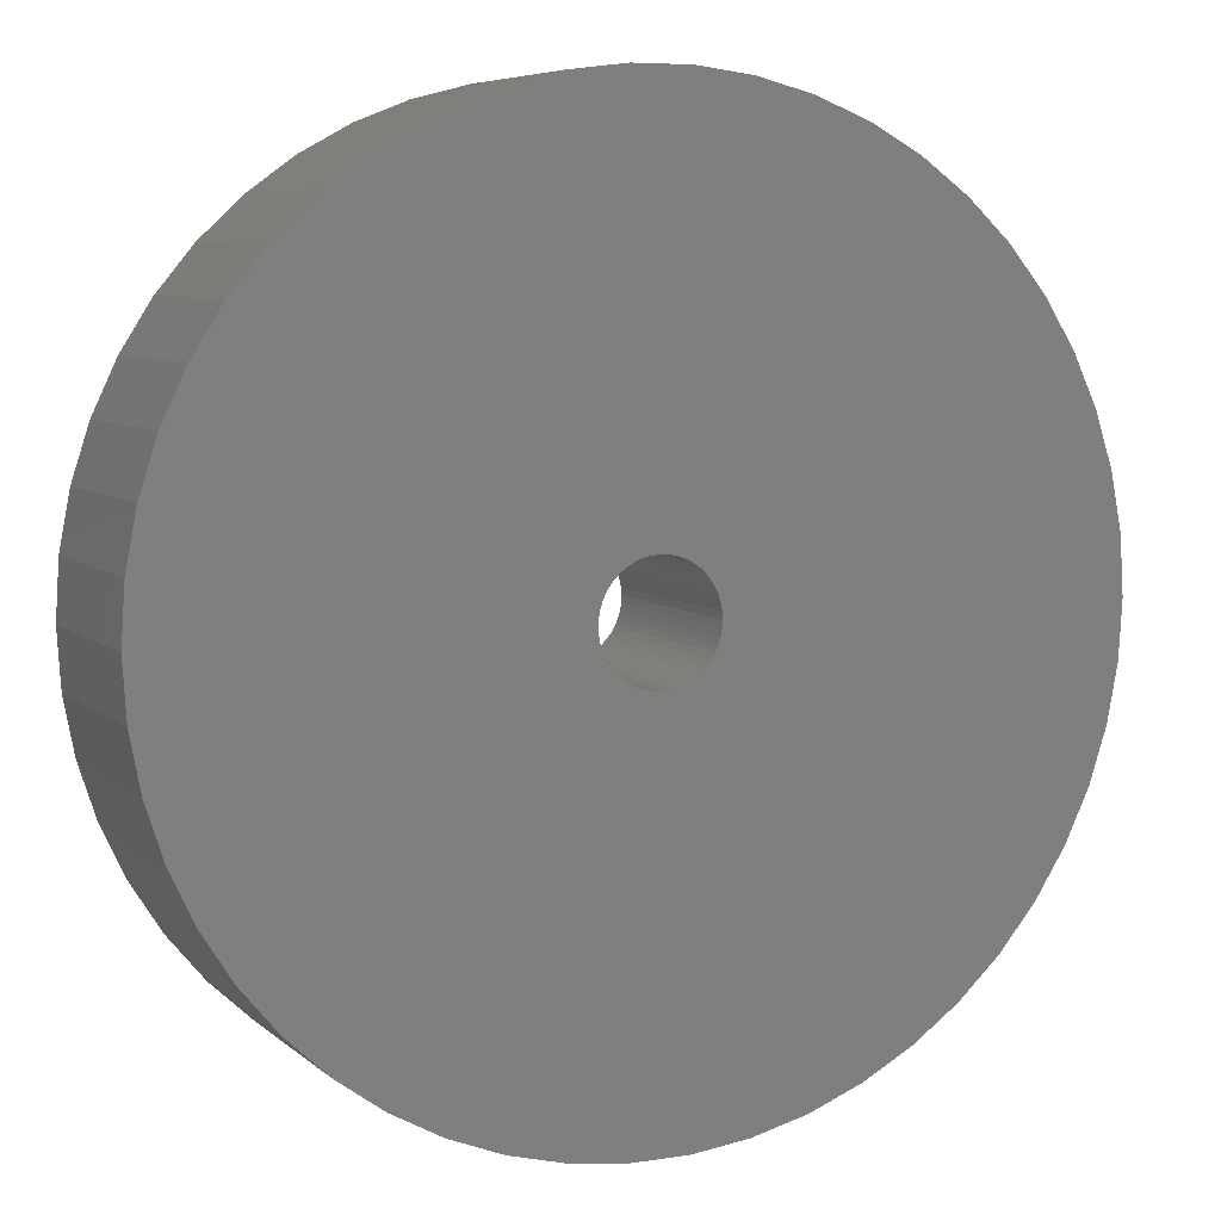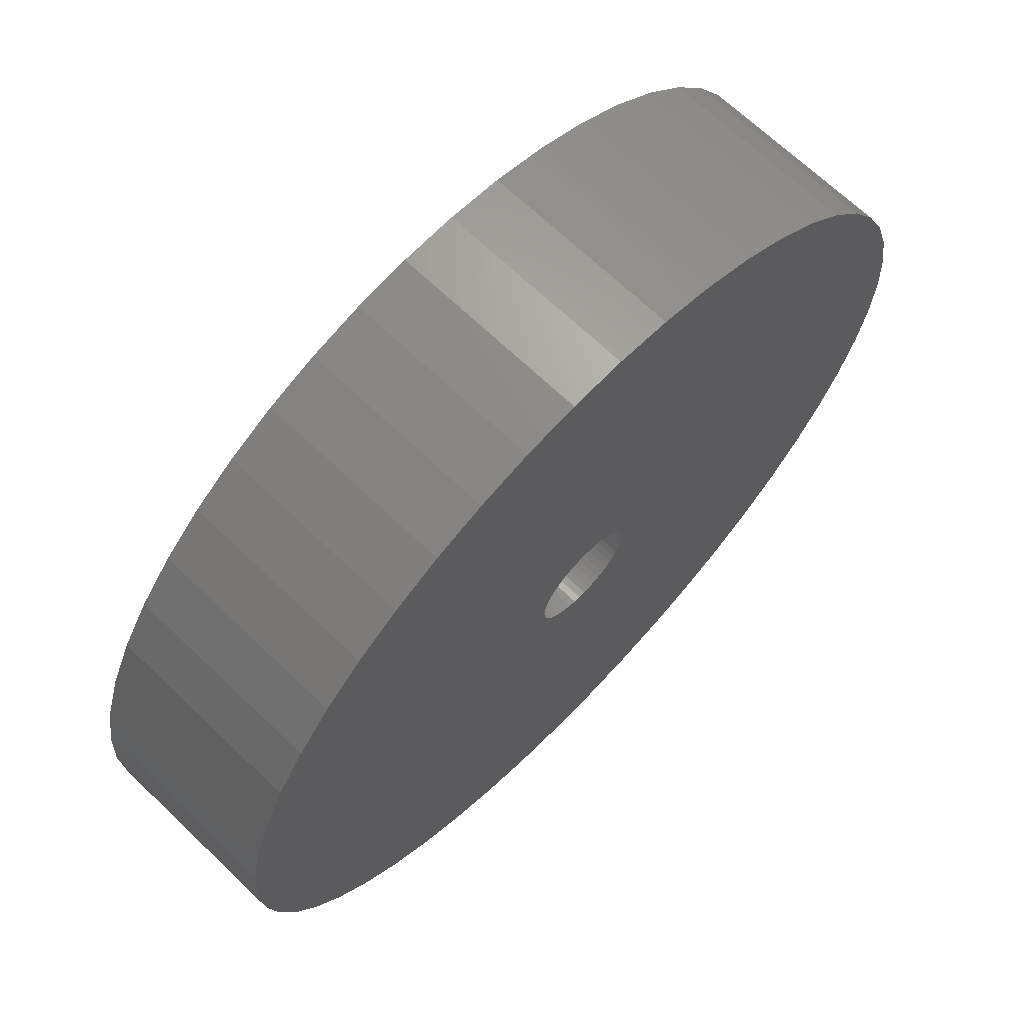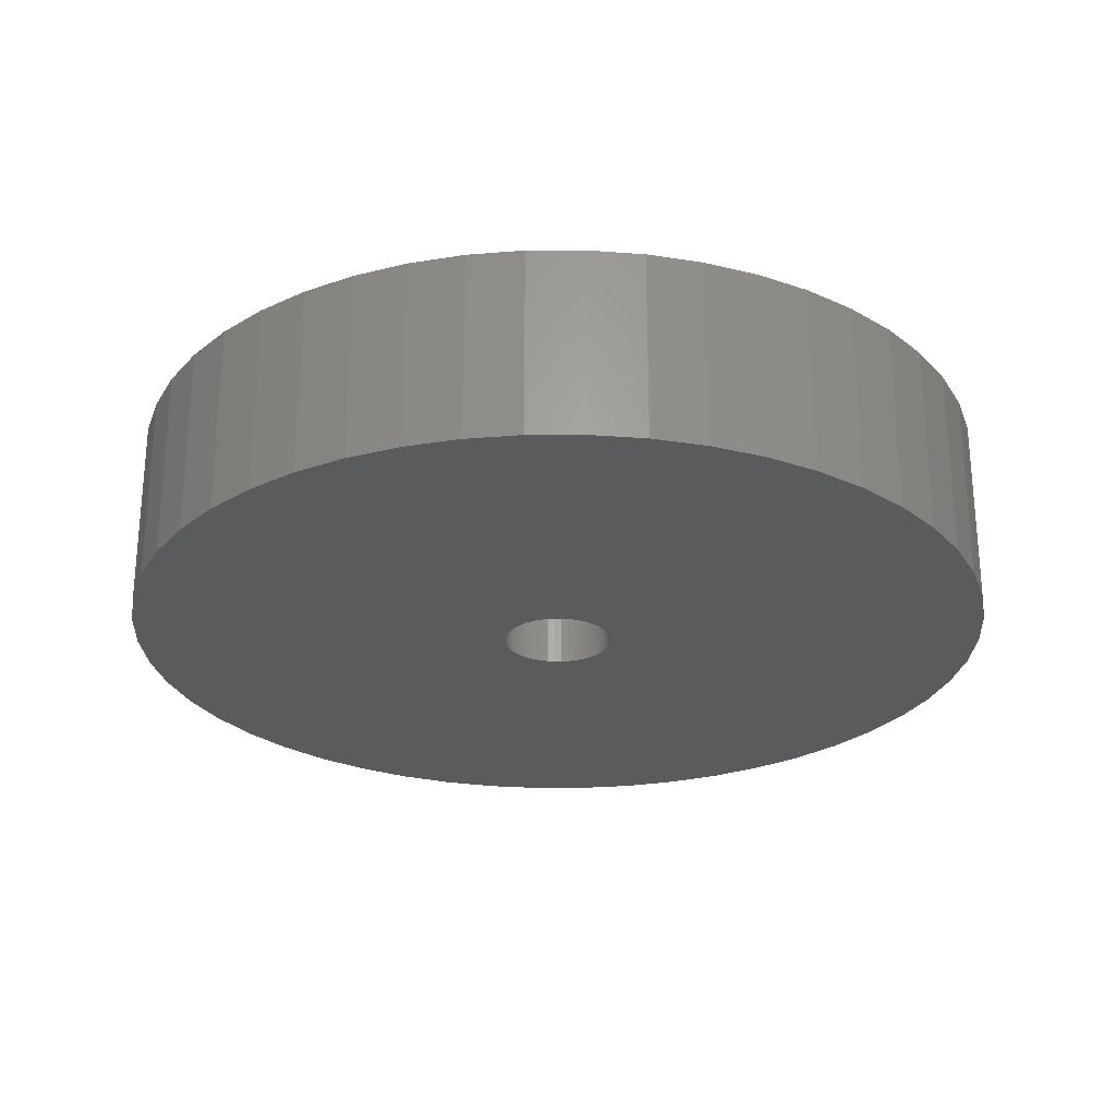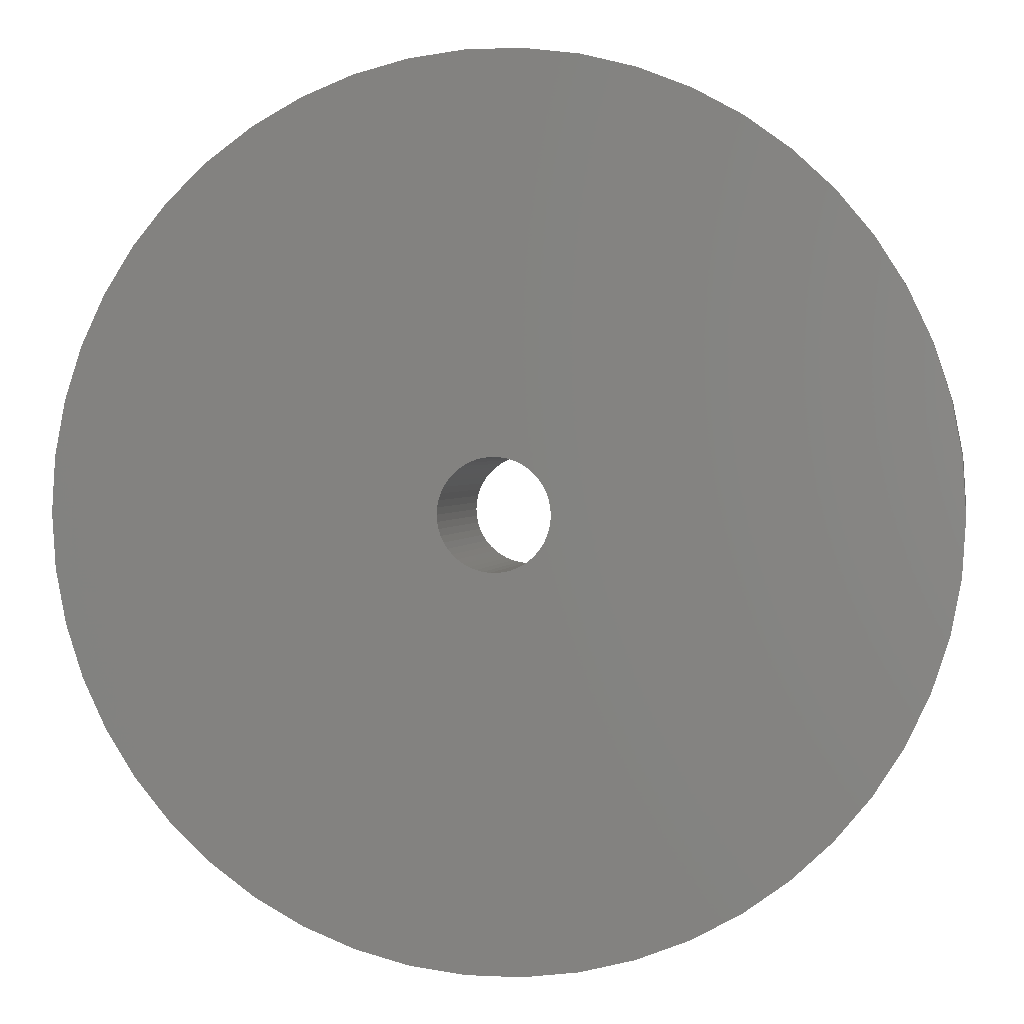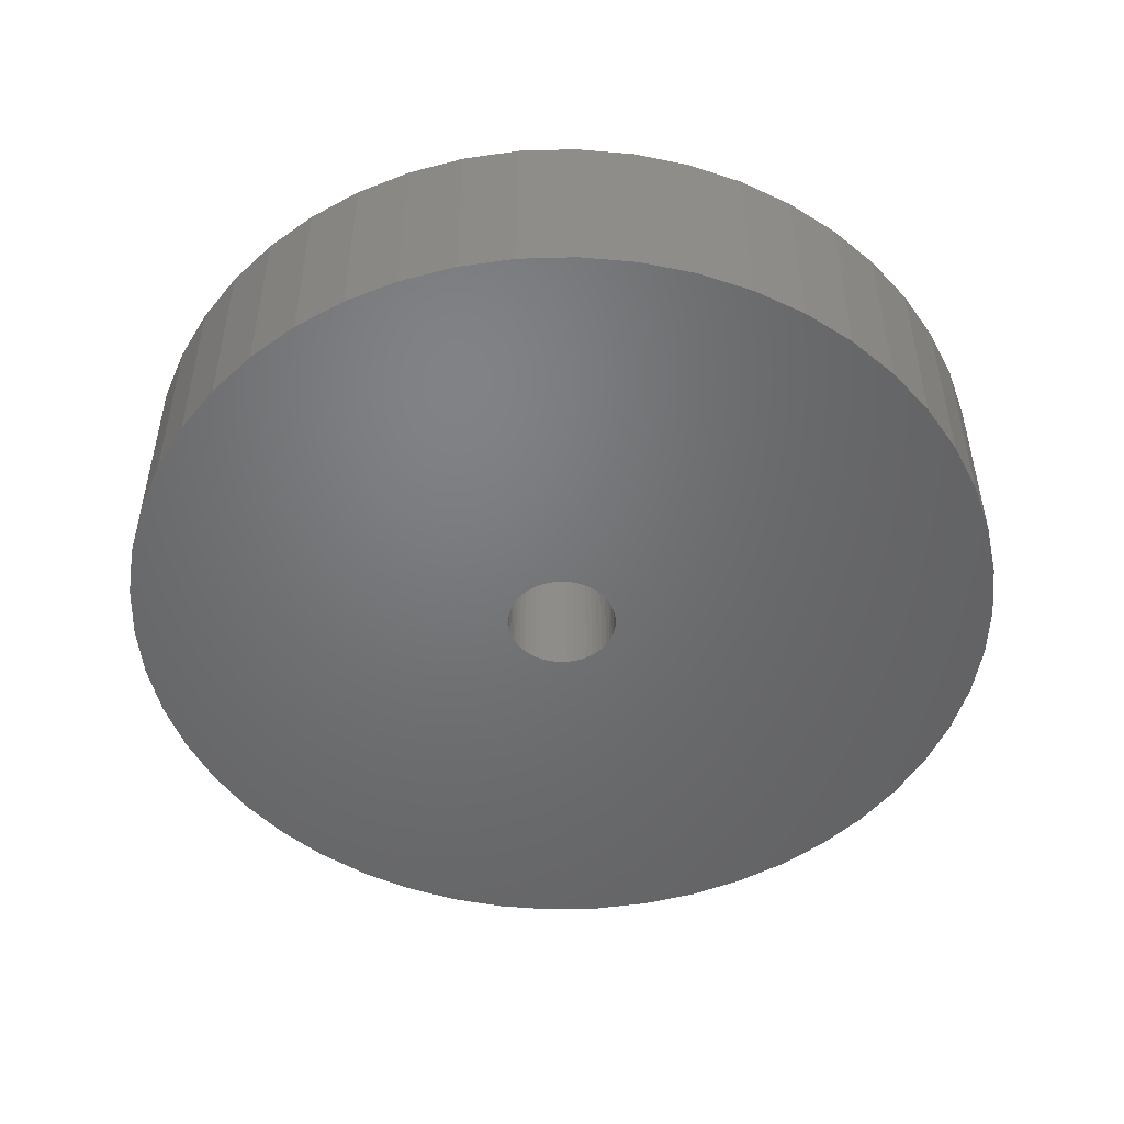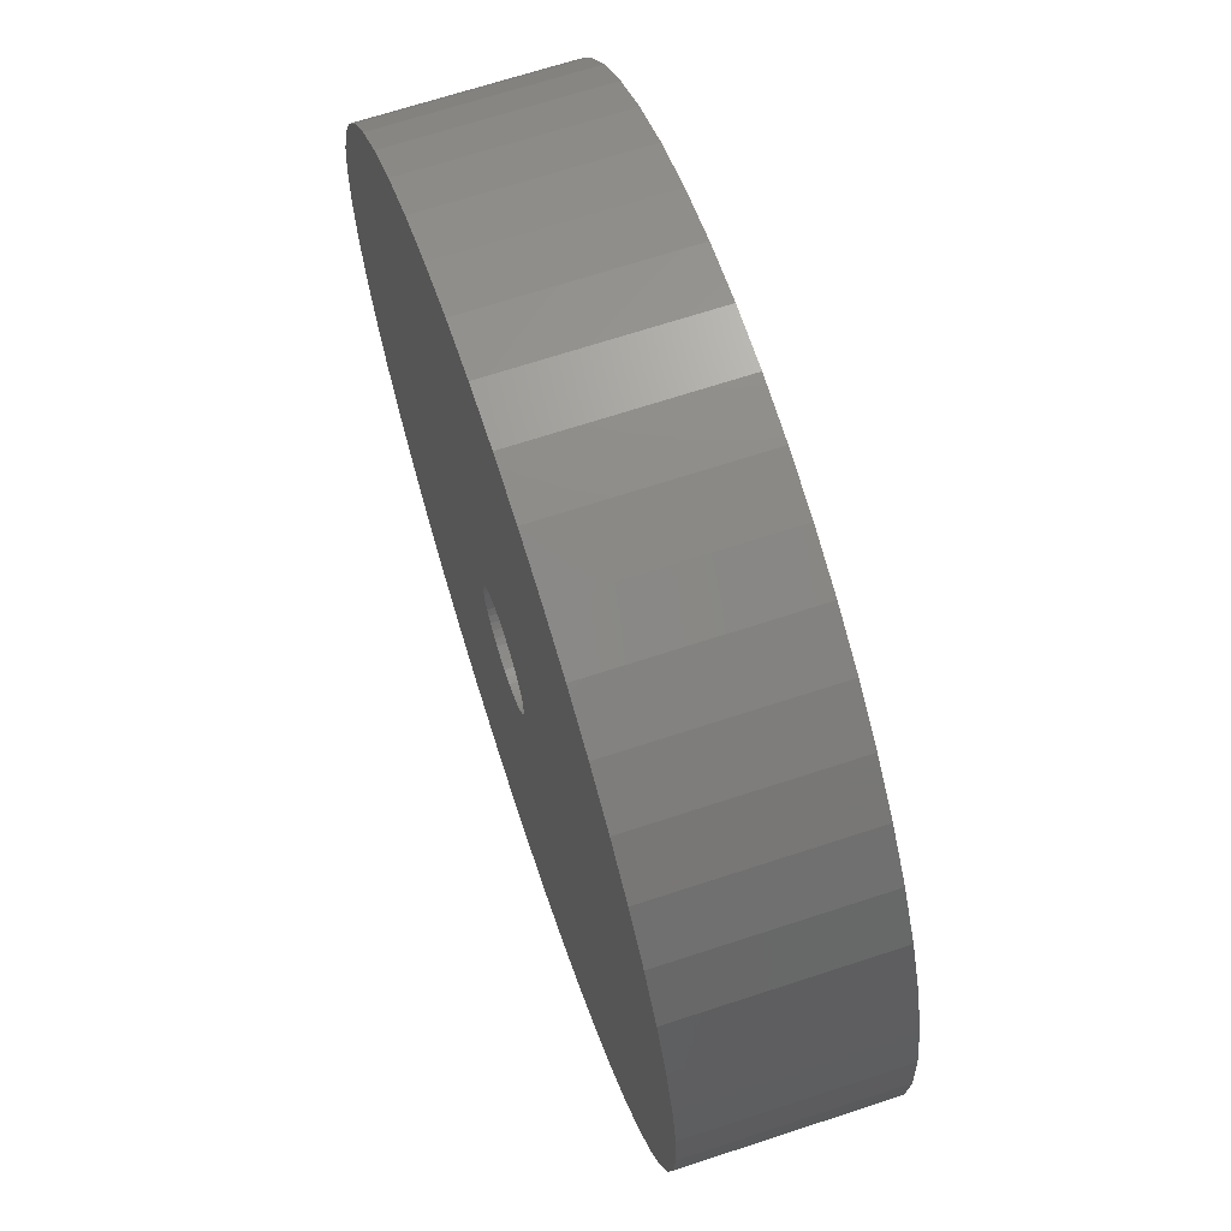
<metadata>
{"format":"stl","ext":"stl","renderer":"f3d","projection":"perspective","resolution":1024,"background":"white","views":[{"elev":6.6,"azim":-24.8,"up":"+Y"},{"elev":67.9,"azim":-46.2,"up":"+Y"},{"elev":-26.2,"azim":72.3,"up":"+Z"},{"elev":1.7,"azim":-169.5,"up":"+Y"},{"elev":-50.0,"azim":-48.6,"up":"+Z"},{"elev":68.2,"azim":71.8,"up":"+Y"}]}
</metadata>
<code>
# stl→obj: 200 verts, 400 faces
v 16 0 3.5
v 15.87 2.005 -3.5
v 15.87 2.005 3.5
v 16 0 -3.5
v -16 0 -3.5
v -15.87 2.005 3.5
v -15.87 2.005 -3.5
v -16 0 3.5
v 1.005 15.97 -3.5
v -1.005 15.97 3.5
v 1.005 15.97 3.5
v -1.005 15.97 -3.5
v -1.005 -15.97 -3.5
v 1.005 -15.97 3.5
v -1.005 -15.97 3.5
v 1.005 -15.97 -3.5
v 11.66 10.95 -3.5
v 10.2 12.33 3.5
v 11.66 10.95 3.5
v 10.2 12.33 -3.5
v -10.2 12.33 -3.5
v -11.66 10.95 3.5
v -10.2 12.33 3.5
v -11.66 10.95 -3.5
v -4.944 15.22 -3.5
v -6.812 14.48 3.5
v -4.944 15.22 3.5
v -6.812 14.48 -3.5
v 14.88 5.89 3.5
v 14.02 7.708 -3.5
v 14.02 7.708 3.5
v 14.88 5.89 -3.5
v 6.812 14.48 -3.5
v 4.944 15.22 3.5
v 6.812 14.48 3.5
v 4.944 15.22 -3.5
v 2.998 15.72 3.5
v 2.998 15.72 -3.5
v 8.573 13.51 -3.5
v 8.573 13.51 3.5
v -14.88 5.89 -3.5
v -14.02 7.708 3.5
v -14.02 7.708 -3.5
v -14.88 5.89 3.5
v -15.5 3.979 -3.5
v -15.5 3.979 3.5
v -2.998 15.72 3.5
v -2.998 15.72 -3.5
v 2.998 -15.72 3.5
v 2.998 -15.72 -3.5
v 15.5 3.979 3.5
v 15.5 3.979 -3.5
v 12.94 9.405 3.5
v 12.94 9.405 -3.5
v -12.94 9.405 3.5
v -12.94 9.405 -3.5
v 2 0 3.5
v 1.984 0.2507 3.5
v 15.87 -2.005 3.5
v 1.937 0.4974 3.5
v 1.984 -0.2507 3.5
v 1.86 0.7362 3.5
v 15.5 -3.979 3.5
v 1.753 0.9635 3.5
v 1.937 -0.4974 3.5
v 1.618 1.176 3.5
v 14.88 -5.89 3.5
v 1.458 1.369 3.5
v 1.86 -0.7362 3.5
v 1.275 1.541 3.5
v 14.02 -7.708 3.5
v 1.072 1.689 3.5
v 1.753 -0.9635 3.5
v 0.8516 1.81 3.5
v 12.94 -9.405 3.5
v 0.618 1.902 3.5
v 1.618 -1.176 3.5
v 11.66 -10.95 3.5
v 0.3748 1.965 3.5
v 0.1256 1.996 3.5
v -0.1256 1.996 3.5
v -0.3748 1.965 3.5
v -0.618 1.902 3.5
v -0.8516 1.81 3.5
v -1.072 1.689 3.5
v -8.573 13.51 3.5
v -1.275 1.541 3.5
v -1.458 1.369 3.5
v -1.618 1.176 3.5
v 1.458 -1.369 3.5
v 10.2 -12.33 3.5
v 1.275 -1.541 3.5
v 8.573 -13.51 3.5
v 1.072 -1.689 3.5
v 6.812 -14.48 3.5
v 0.8516 -1.81 3.5
v 4.944 -15.22 3.5
v 0.618 -1.902 3.5
v 0.3748 -1.965 3.5
v 0.1256 -1.996 3.5
v -0.1256 -1.996 3.5
v -0.3748 -1.965 3.5
v -2.998 -15.72 3.5
v -0.618 -1.902 3.5
v -4.944 -15.22 3.5
v -0.8516 -1.81 3.5
v -6.812 -14.48 3.5
v -1.072 -1.689 3.5
v -8.573 -13.51 3.5
v -1.275 -1.541 3.5
v -10.2 -12.33 3.5
v -1.458 -1.369 3.5
v -11.66 -10.95 3.5
v -1.618 -1.176 3.5
v -12.94 -9.405 3.5
v -1.753 -0.9635 3.5
v -14.02 -7.708 3.5
v -1.86 -0.7362 3.5
v -14.88 -5.89 3.5
v -1.937 -0.4974 3.5
v -15.5 -3.979 3.5
v -1.984 -0.2507 3.5
v -15.87 -2.005 3.5
v -2 0 3.5
v -1.753 0.9635 3.5
v -1.86 0.7362 3.5
v -1.937 0.4974 3.5
v -1.984 0.2507 3.5
v -8.573 13.51 -3.5
v 15.87 -2.005 -3.5
v 14.88 -5.89 -3.5
v 14.02 -7.708 -3.5
v -11.66 -10.95 -3.5
v -10.2 -12.33 -3.5
v -14.02 -7.708 -3.5
v -14.88 -5.89 -3.5
v -12.94 -9.405 -3.5
v 2 0 -3.5
v 1.984 -0.2507 -3.5
v 15.5 -3.979 -3.5
v 1.937 -0.4974 -3.5
v 1.984 0.2507 -3.5
v 1.86 -0.7362 -3.5
v 1.753 -0.9635 -3.5
v 12.94 -9.405 -3.5
v 1.937 0.4974 -3.5
v 1.618 -1.176 -3.5
v 11.66 -10.95 -3.5
v 1.458 -1.369 -3.5
v 10.2 -12.33 -3.5
v 1.86 0.7362 -3.5
v 1.275 -1.541 -3.5
v 8.573 -13.51 -3.5
v 1.072 -1.689 -3.5
v 6.812 -14.48 -3.5
v 1.753 0.9635 -3.5
v 0.8516 -1.81 -3.5
v 4.944 -15.22 -3.5
v 0.618 -1.902 -3.5
v 1.618 1.176 -3.5
v 0.3748 -1.965 -3.5
v 0.1256 -1.996 -3.5
v -0.1256 -1.996 -3.5
v -0.3748 -1.965 -3.5
v -2.998 -15.72 -3.5
v -0.618 -1.902 -3.5
v -4.944 -15.22 -3.5
v -0.8516 -1.81 -3.5
v -6.812 -14.48 -3.5
v -1.072 -1.689 -3.5
v -8.573 -13.51 -3.5
v -1.275 -1.541 -3.5
v -1.458 -1.369 -3.5
v -1.618 -1.176 -3.5
v 1.458 1.369 -3.5
v 1.275 1.541 -3.5
v 1.072 1.689 -3.5
v 0.8516 1.81 -3.5
v 0.618 1.902 -3.5
v 0.3748 1.965 -3.5
v 0.1256 1.996 -3.5
v -0.1256 1.996 -3.5
v -0.3748 1.965 -3.5
v -0.618 1.902 -3.5
v -0.8516 1.81 -3.5
v -1.072 1.689 -3.5
v -1.275 1.541 -3.5
v -1.458 1.369 -3.5
v -1.618 1.176 -3.5
v -1.753 0.9635 -3.5
v -1.86 0.7362 -3.5
v -1.937 0.4974 -3.5
v -1.984 0.2507 -3.5
v -2 0 -3.5
v -1.753 -0.9635 -3.5
v -1.86 -0.7362 -3.5
v -1.937 -0.4974 -3.5
v -15.5 -3.979 -3.5
v -1.984 -0.2507 -3.5
v -15.87 -2.005 -3.5
f 1 2 3
f 2 1 4
f 5 6 7
f 6 5 8
f 9 10 11
f 10 9 12
f 13 14 15
f 14 13 16
f 17 18 19
f 18 17 20
f 21 22 23
f 22 21 24
f 25 26 27
f 26 25 28
f 29 30 31
f 30 29 32
f 33 34 35
f 34 33 36
f 36 37 34
f 37 36 38
f 39 35 40
f 35 39 33
f 41 42 43
f 42 41 44
f 45 44 41
f 44 45 46
f 12 47 10
f 47 12 48
f 16 49 14
f 49 16 50
f 51 32 29
f 32 51 52
f 3 52 51
f 52 3 2
f 53 17 19
f 17 53 54
f 31 54 53
f 54 31 30
f 38 11 37
f 11 38 9
f 20 40 18
f 40 20 39
f 43 55 56
f 55 43 42
f 56 22 24
f 22 56 55
f 7 46 45
f 46 7 6
f 57 1 3
f 58 3 51
f 1 57 59
f 60 51 29
f 61 59 57
f 62 29 31
f 59 61 63
f 64 31 53
f 65 63 61
f 66 53 19
f 63 65 67
f 68 19 18
f 69 67 65
f 70 18 40
f 67 69 71
f 72 40 35
f 73 71 69
f 74 35 34
f 71 73 75
f 76 34 37
f 77 75 73
f 75 77 78
f 3 58 57
f 51 60 58
f 29 62 60
f 31 64 62
f 53 66 64
f 19 68 66
f 18 70 68
f 40 72 70
f 79 37 11
f 35 74 72
f 34 76 74
f 37 79 76
f 11 80 79
f 11 81 80
f 10 81 11
f 81 10 82
f 47 82 10
f 82 47 83
f 27 83 47
f 83 27 84
f 26 84 27
f 84 26 85
f 86 85 26
f 85 86 87
f 23 87 86
f 87 23 88
f 22 88 23
f 88 22 89
f 90 78 77
f 78 90 91
f 92 91 90
f 91 92 93
f 94 93 92
f 93 94 95
f 96 95 94
f 95 96 97
f 98 97 96
f 97 98 49
f 99 49 98
f 49 99 14
f 100 14 99
f 101 14 100
f 15 101 102
f 103 102 104
f 105 104 106
f 101 15 14
f 107 106 108
f 109 108 110
f 111 110 112
f 113 112 114
f 115 114 116
f 117 116 118
f 119 118 120
f 121 120 122
f 123 122 124
f 55 89 22
f 102 103 15
f 89 55 125
f 104 105 103
f 42 125 55
f 106 107 105
f 125 42 126
f 108 109 107
f 44 126 42
f 110 111 109
f 126 44 127
f 112 113 111
f 46 127 44
f 114 115 113
f 127 46 128
f 116 117 115
f 6 128 46
f 118 119 117
f 128 6 124
f 120 121 119
f 8 124 6
f 122 123 121
f 124 8 123
f 28 86 26
f 86 28 129
f 129 23 86
f 23 129 21
f 48 27 47
f 27 48 25
f 59 4 1
f 4 59 130
f 71 131 67
f 131 71 132
f 133 111 113
f 111 133 134
f 135 119 136
f 119 135 117
f 137 117 135
f 117 137 115
f 138 4 130
f 139 130 140
f 4 138 2
f 141 140 131
f 142 2 138
f 143 131 132
f 2 142 52
f 144 132 145
f 146 52 142
f 147 145 148
f 52 146 32
f 149 148 150
f 151 32 146
f 152 150 153
f 32 151 30
f 154 153 155
f 156 30 151
f 157 155 158
f 30 156 54
f 159 158 50
f 160 54 156
f 54 160 17
f 130 139 138
f 140 141 139
f 131 143 141
f 132 144 143
f 145 147 144
f 148 149 147
f 150 152 149
f 153 154 152
f 161 50 16
f 155 157 154
f 158 159 157
f 50 161 159
f 16 162 161
f 16 163 162
f 13 163 16
f 163 13 164
f 165 164 13
f 164 165 166
f 167 166 165
f 166 167 168
f 169 168 167
f 168 169 170
f 171 170 169
f 170 171 172
f 134 172 171
f 172 134 173
f 133 173 134
f 173 133 174
f 175 17 160
f 17 175 20
f 176 20 175
f 20 176 39
f 177 39 176
f 39 177 33
f 178 33 177
f 33 178 36
f 179 36 178
f 36 179 38
f 180 38 179
f 38 180 9
f 181 9 180
f 182 9 181
f 12 182 183
f 48 183 184
f 25 184 185
f 182 12 9
f 28 185 186
f 129 186 187
f 21 187 188
f 24 188 189
f 56 189 190
f 43 190 191
f 41 191 192
f 45 192 193
f 7 193 194
f 137 174 133
f 183 48 12
f 174 137 195
f 184 25 48
f 135 195 137
f 185 28 25
f 195 135 196
f 186 129 28
f 136 196 135
f 187 21 129
f 196 136 197
f 188 24 21
f 198 197 136
f 189 56 24
f 197 198 199
f 190 43 56
f 200 199 198
f 191 41 43
f 199 200 194
f 192 45 41
f 5 194 200
f 193 7 45
f 194 5 7
f 155 93 95
f 93 155 153
f 67 140 63
f 140 67 131
f 133 115 137
f 115 133 113
f 136 121 198
f 121 136 119
f 150 78 91
f 78 150 148
f 158 95 97
f 95 158 155
f 50 97 49
f 97 50 158
f 63 130 59
f 130 63 140
f 75 132 71
f 132 75 145
f 78 145 75
f 145 78 148
f 165 15 103
f 15 165 13
f 169 105 107
f 105 169 167
f 167 103 105
f 103 167 165
f 198 123 200
f 123 198 121
f 200 8 5
f 8 200 123
f 153 91 93
f 91 153 150
f 171 107 109
f 107 171 169
f 134 109 111
f 109 134 171
f 138 58 142
f 58 138 57
f 124 193 128
f 193 124 194
f 182 80 81
f 80 182 181
f 162 101 100
f 101 162 163
f 149 92 90
f 92 149 152
f 176 68 70
f 68 176 175
f 188 87 88
f 87 188 187
f 185 83 84
f 83 185 184
f 151 64 156
f 64 151 62
f 142 60 146
f 60 142 58
f 179 74 76
f 74 179 178
f 177 70 72
f 70 177 176
f 126 190 125
f 190 126 191
f 127 191 126
f 191 127 192
f 186 84 85
f 84 186 185
f 184 82 83
f 82 184 183
f 146 62 151
f 62 146 60
f 160 68 175
f 68 160 66
f 156 66 160
f 66 156 64
f 180 76 79
f 76 180 179
f 181 79 80
f 79 181 180
f 178 72 74
f 72 178 177
f 125 189 89
f 189 125 190
f 89 188 88
f 188 89 189
f 128 192 127
f 192 128 193
f 187 85 87
f 85 187 186
f 183 81 82
f 81 183 182
f 139 57 138
f 57 139 61
f 141 61 139
f 61 141 65
f 172 112 110
f 112 172 173
f 116 196 118
f 196 116 195
f 114 195 116
f 195 114 174
f 154 96 94
f 96 154 157
f 144 69 143
f 69 144 73
f 112 174 114
f 174 112 173
f 118 197 120
f 197 118 196
f 152 94 92
f 94 152 154
f 157 98 96
f 98 157 159
f 159 99 98
f 99 159 161
f 161 100 99
f 100 161 162
f 147 73 144
f 73 147 77
f 149 77 147
f 77 149 90
f 143 65 141
f 65 143 69
f 164 104 102
f 104 164 166
f 120 199 122
f 199 120 197
f 122 194 124
f 194 122 199
f 168 108 106
f 108 168 170
f 163 102 101
f 102 163 164
f 166 106 104
f 106 166 168
f 170 110 108
f 110 170 172

</code>
